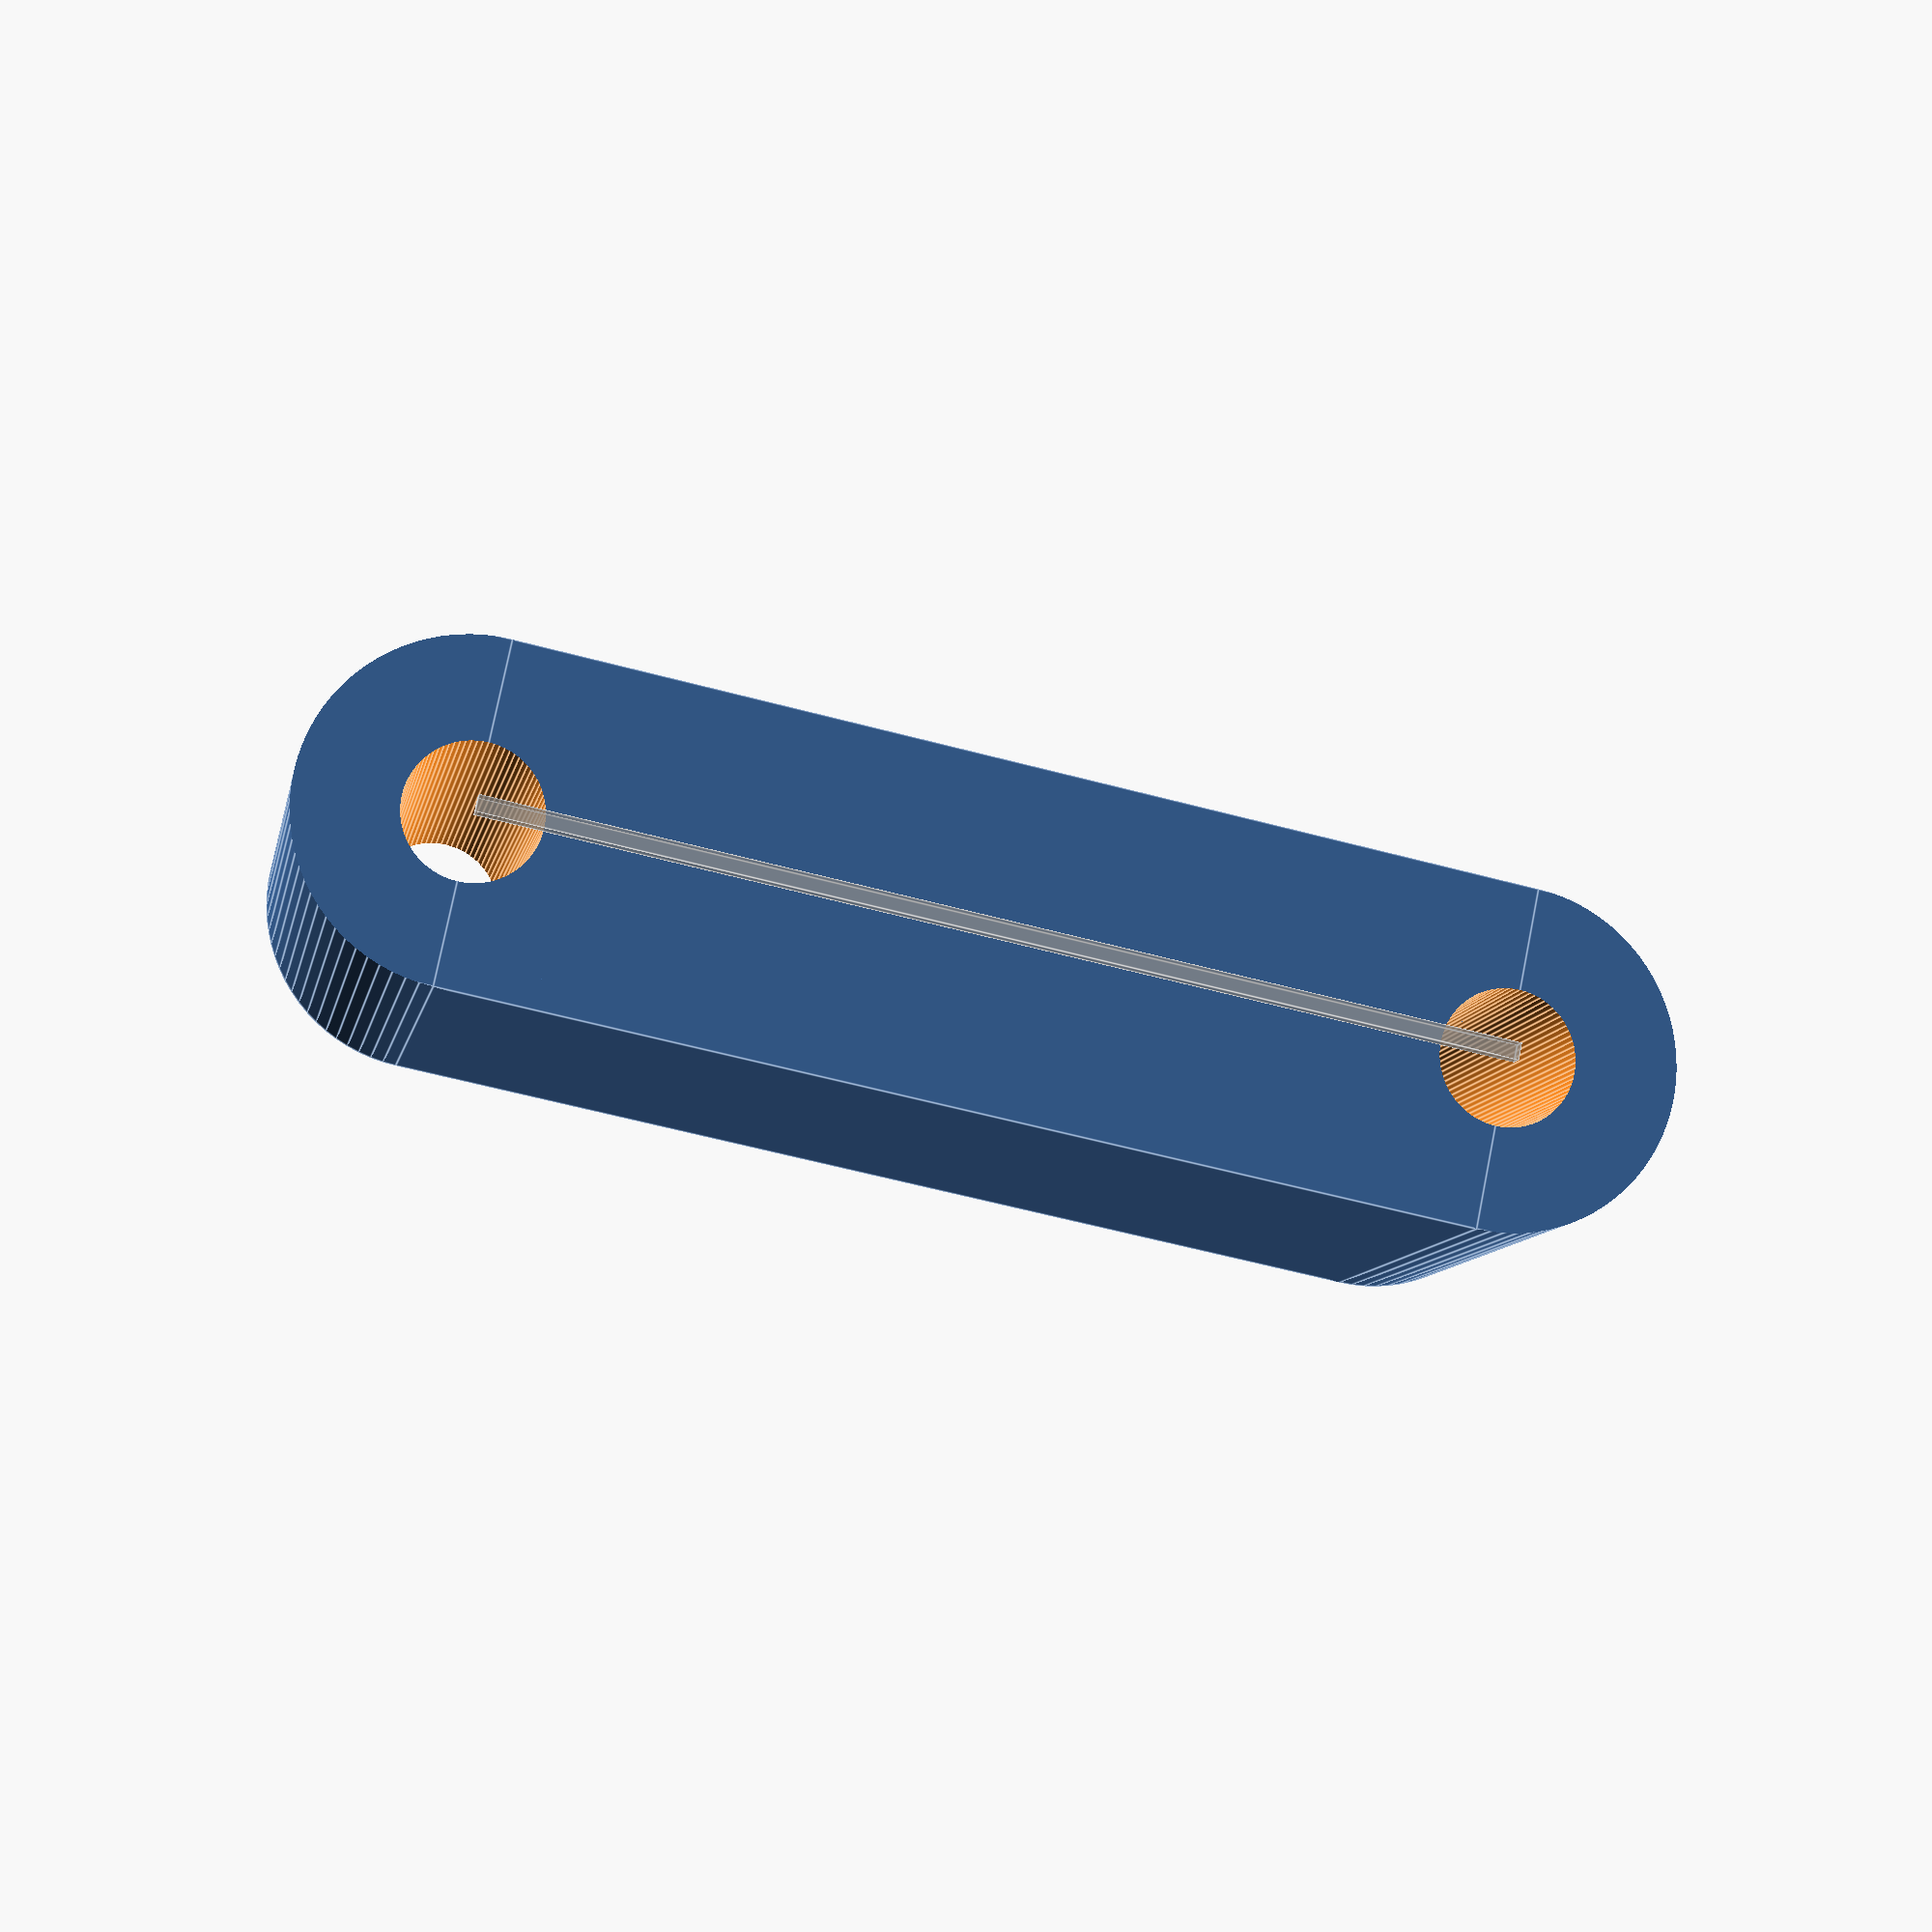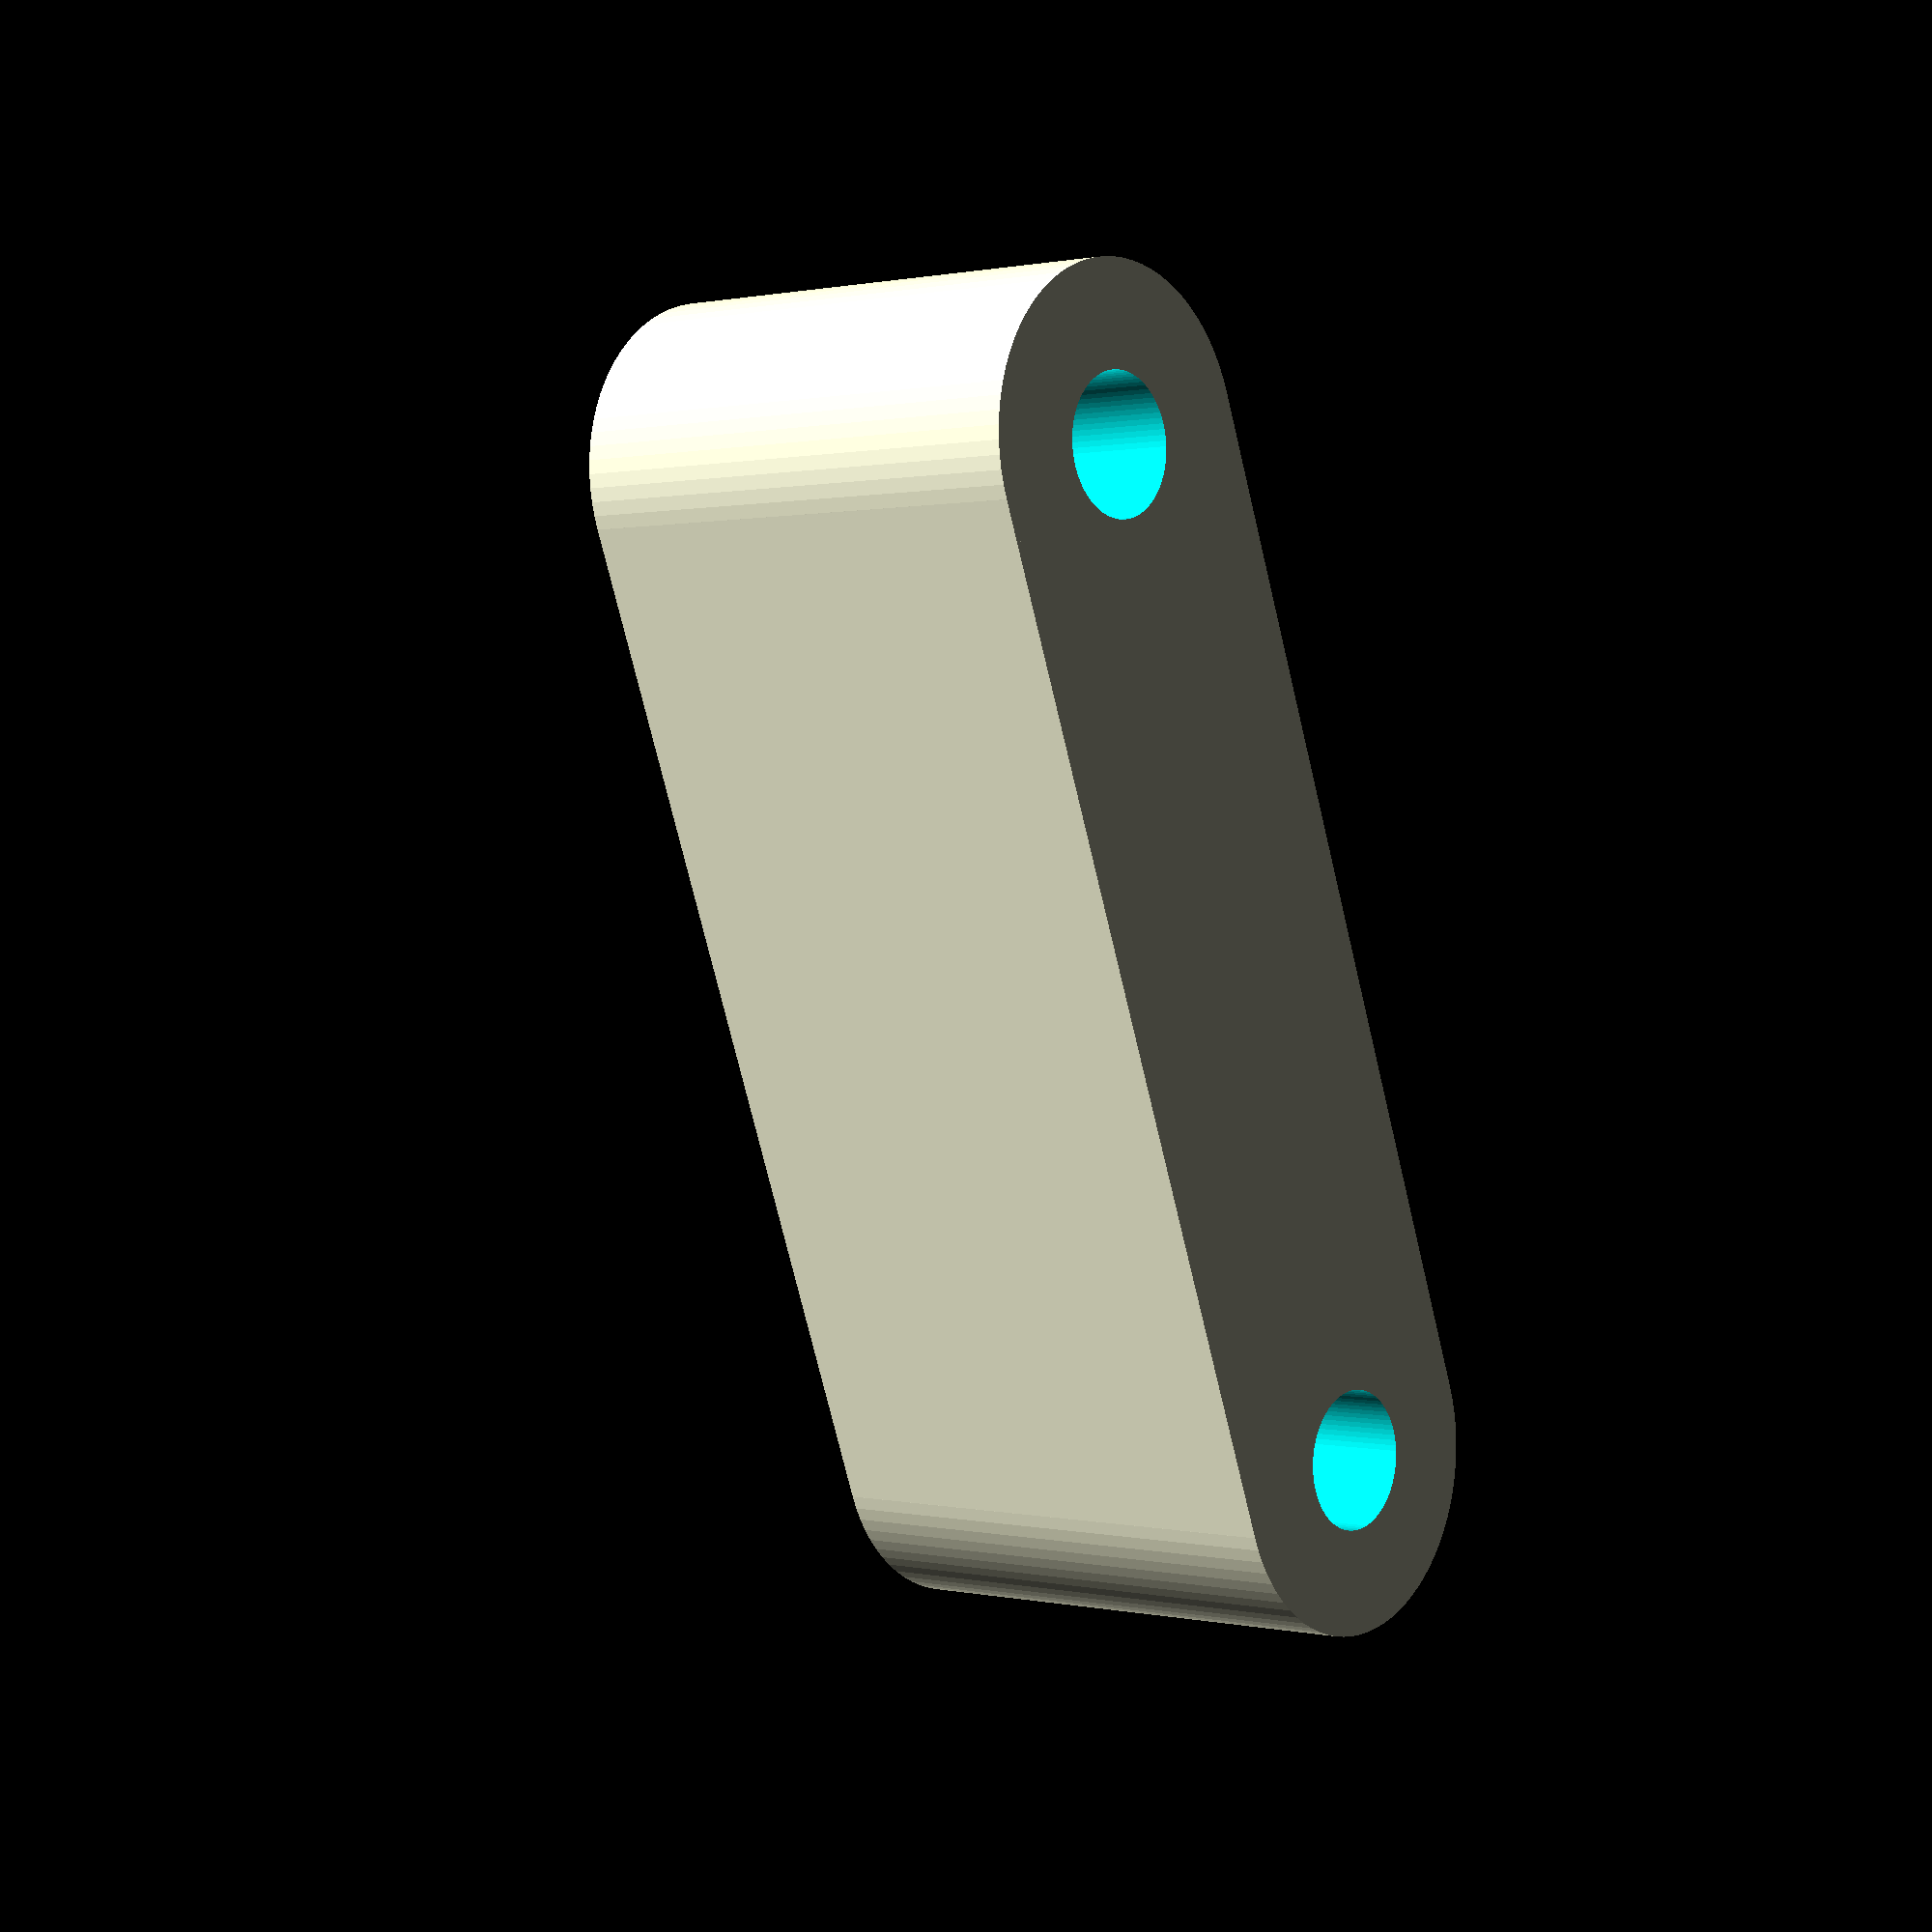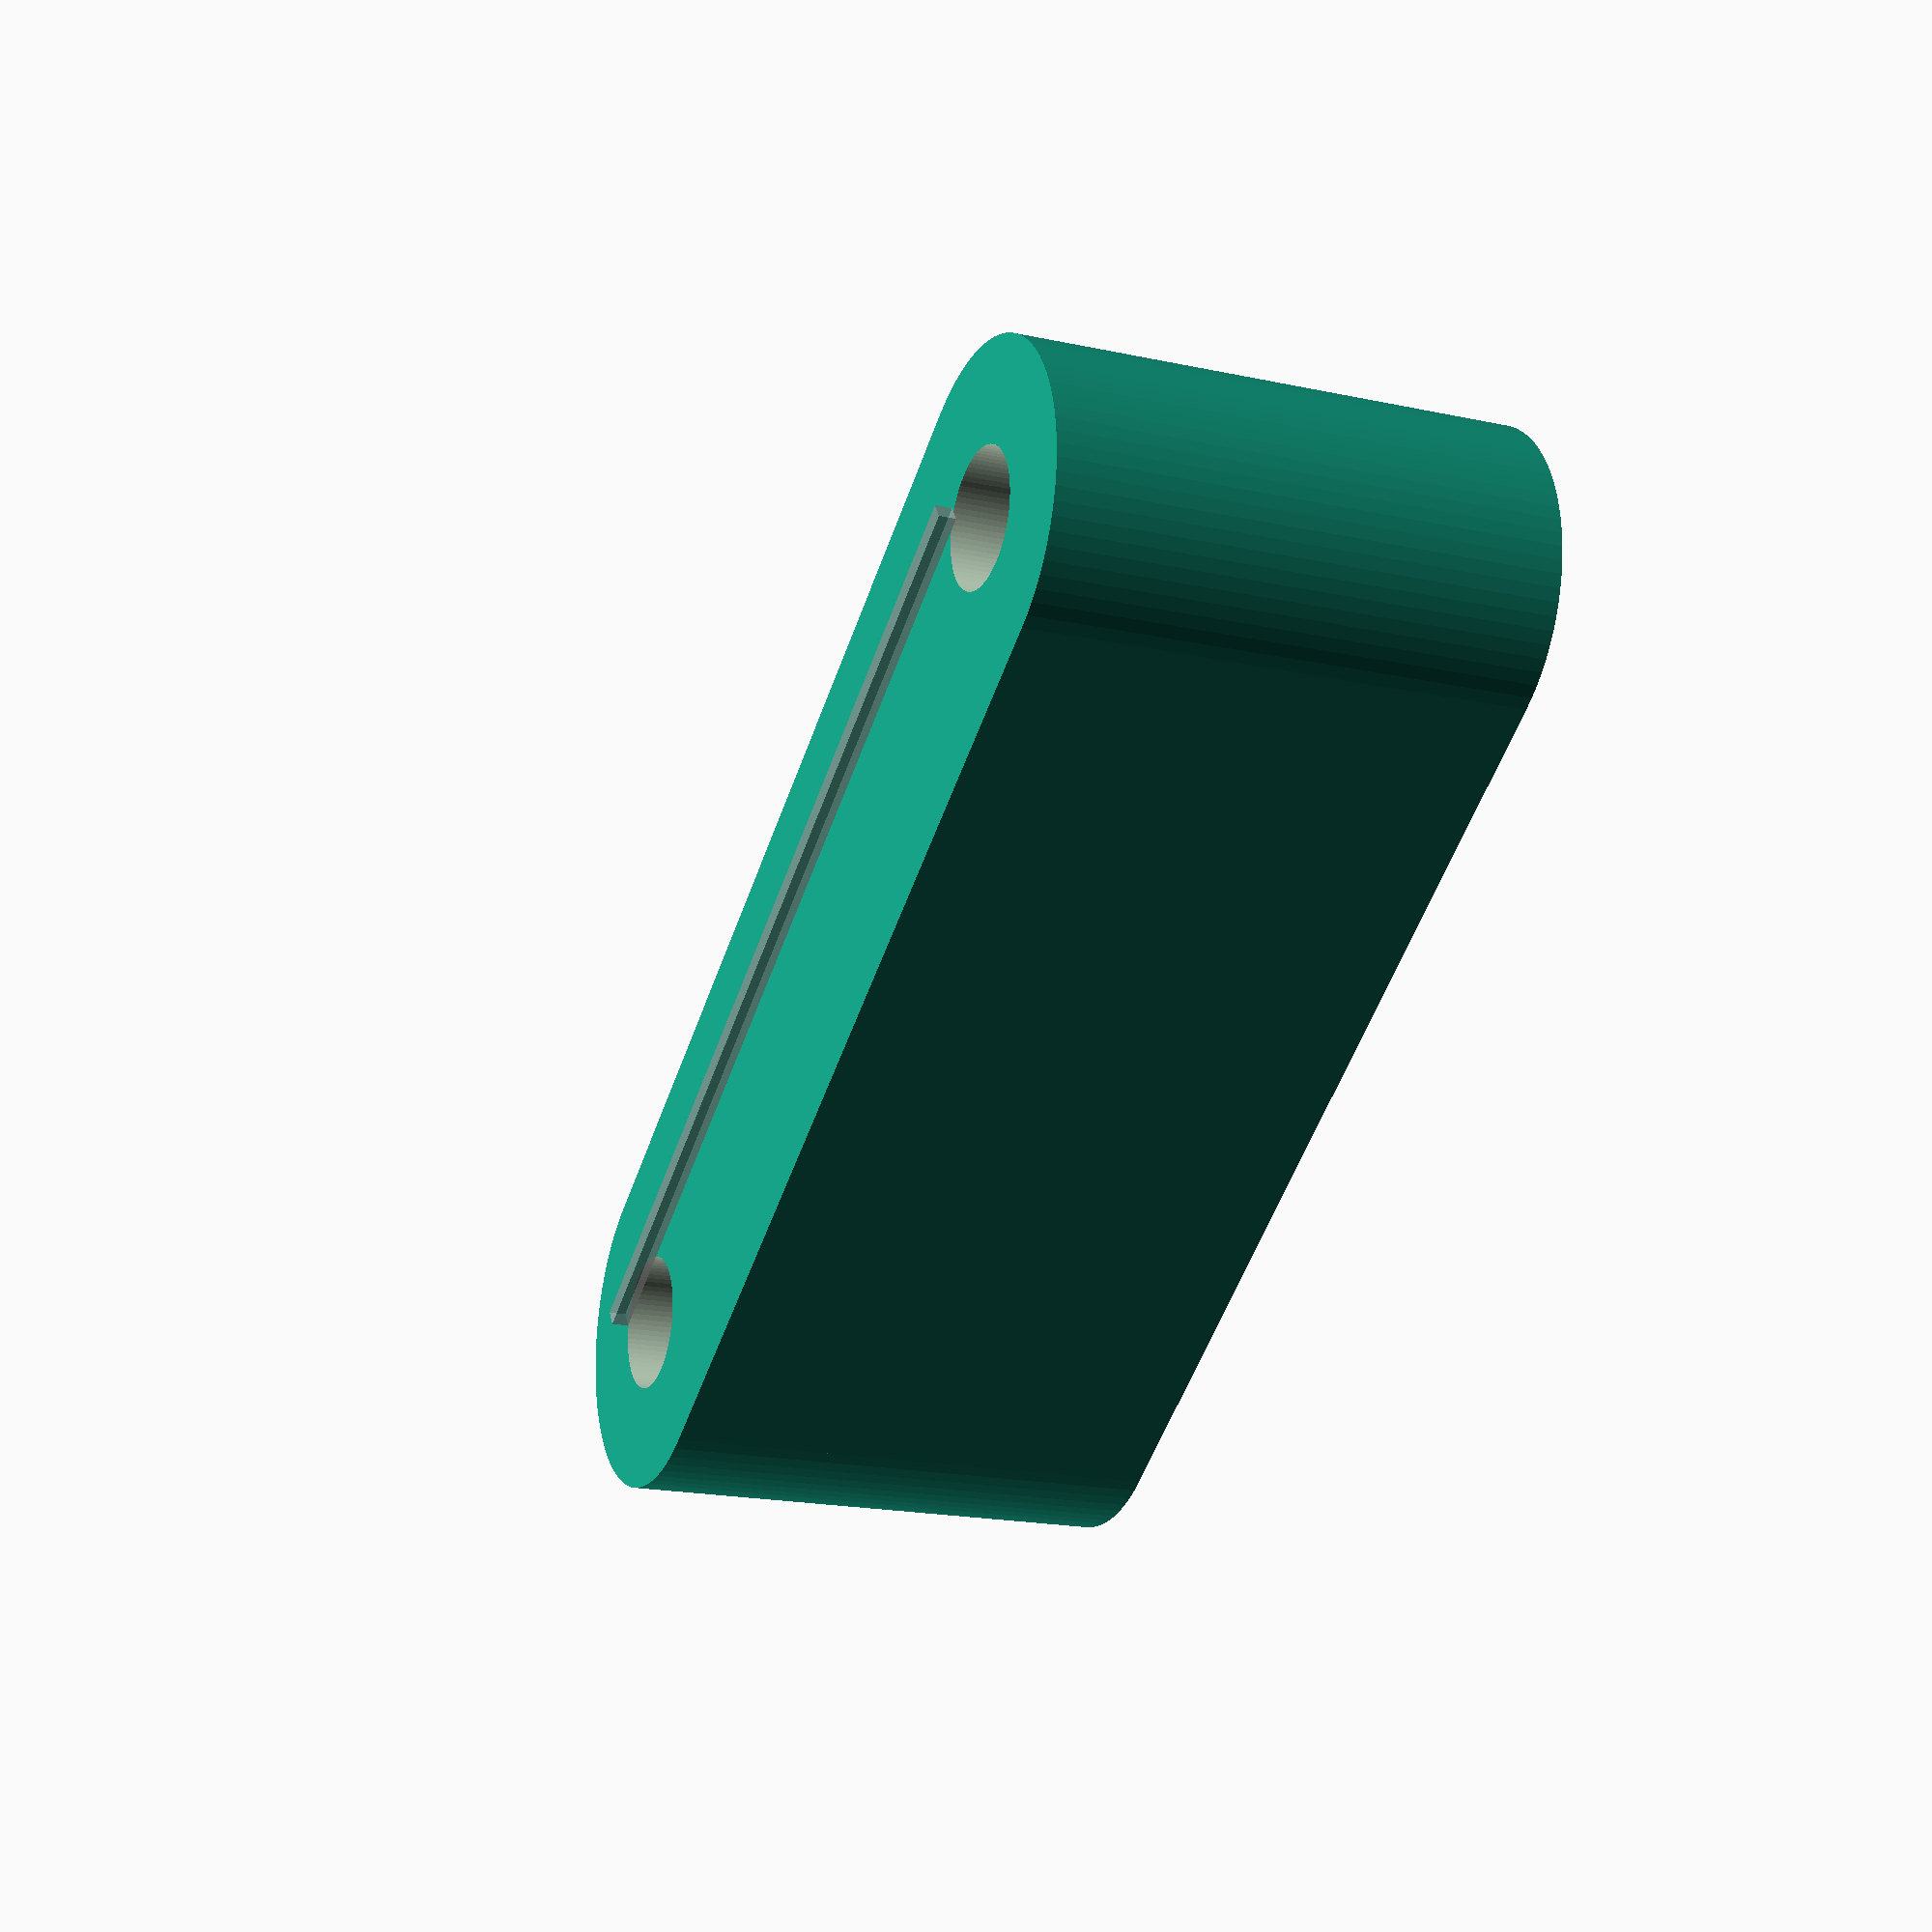
<openscad>
$fn=80;
length=60;
width=20;
height=30;

boltDiameter=8;

module boltHoles() {
    module boltHole() {
        translate([0,0,-(height+10)/2]) {
            cylinder(d=boltDiameter,h=height+10);
        }
    }

    translate([(length/2),0,0]) {
        boltHole();
    }
    translate([-(length/2),0,0]) {
        boltHole();
    }
}

module cornerRounder() {
    
    intersection() {
        cube([width,width,height], center=true);
        translate([width/2,0,-((height)/2)]) cylinder(d=width, h=height+10);
    }
}

difference() {
    union() {
        cube([length,width, height], center=true);
        translate([-((length/2)+width/2),0,0]) cornerRounder();
        rotate([0,0,180]) translate([-((length/2)+width/2),0,0]) cornerRounder();
    }
    boltHoles();
}

%translate([0,0,(height/2)+2]) cube([length,1,1], center=true);

// 255 vs 205
</openscad>
<views>
elev=189.6 azim=11.6 roll=190.5 proj=p view=edges
elev=359.5 azim=110.8 roll=130.7 proj=p view=wireframe
elev=198.1 azim=326.8 roll=113.3 proj=p view=wireframe
</views>
